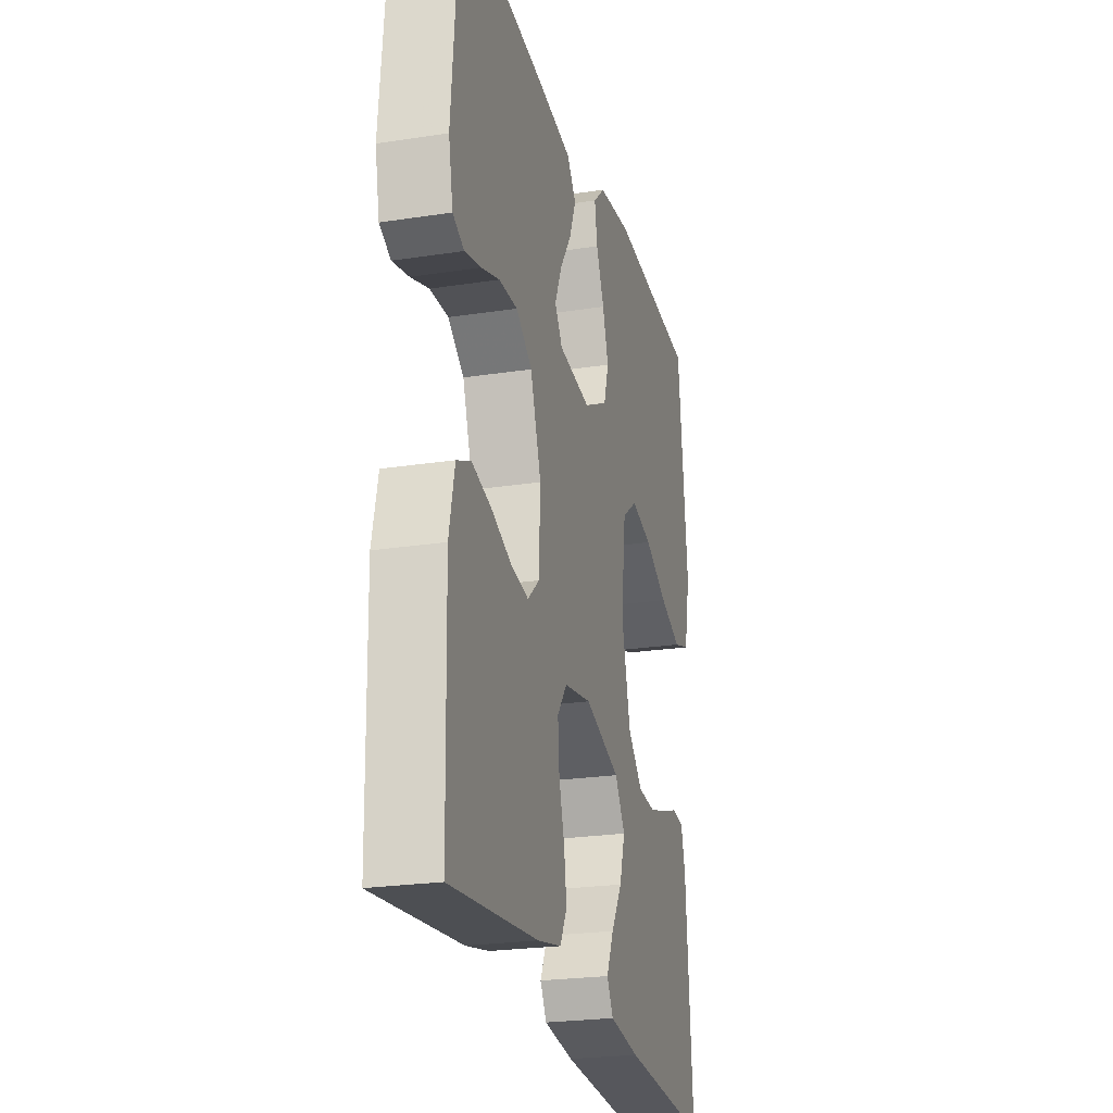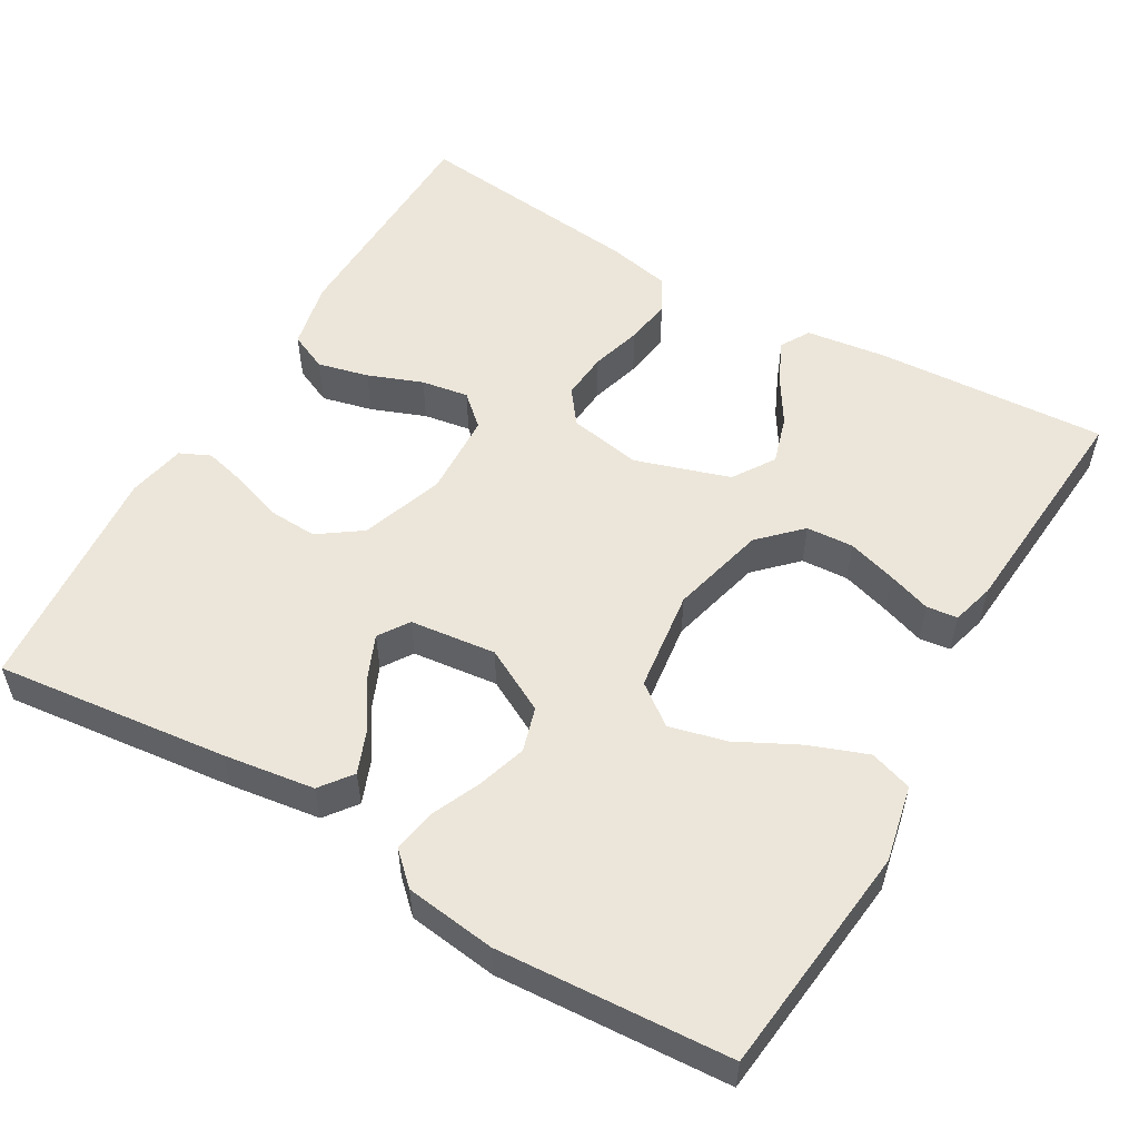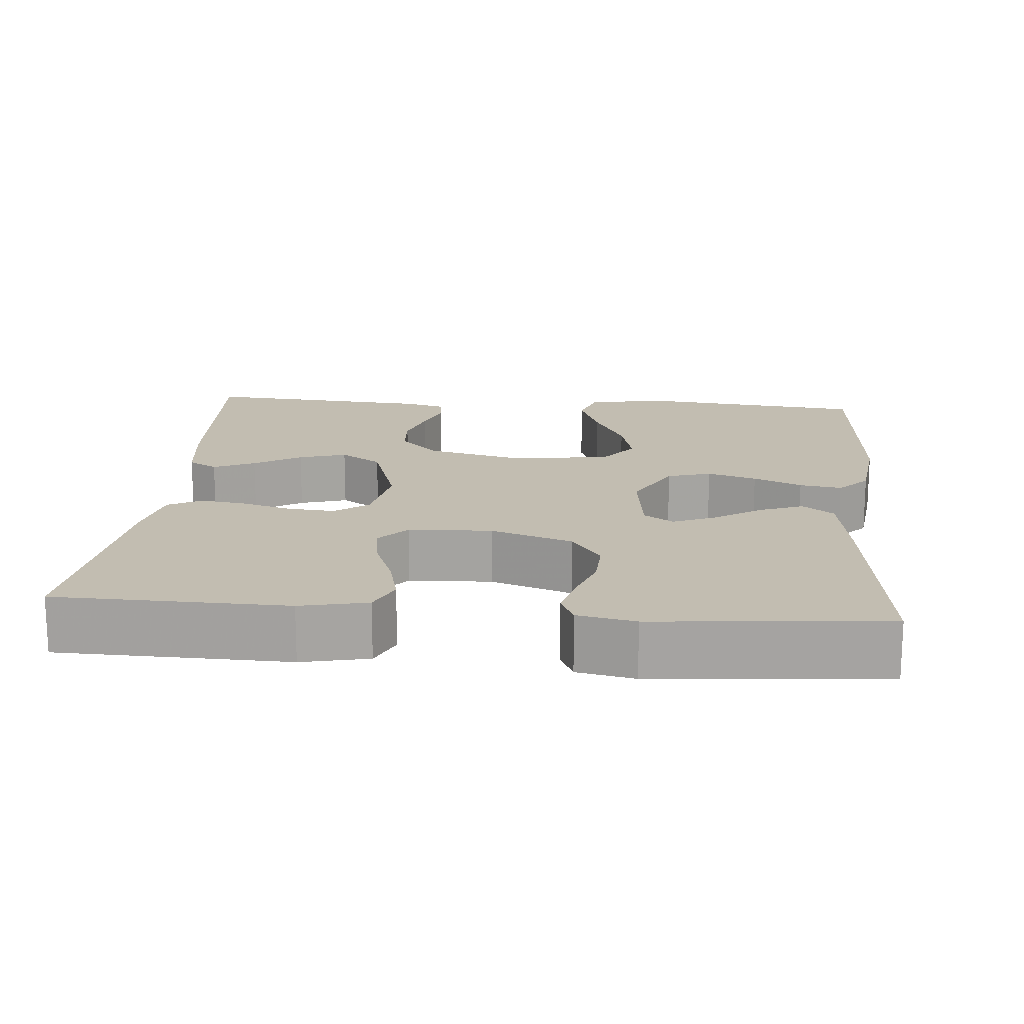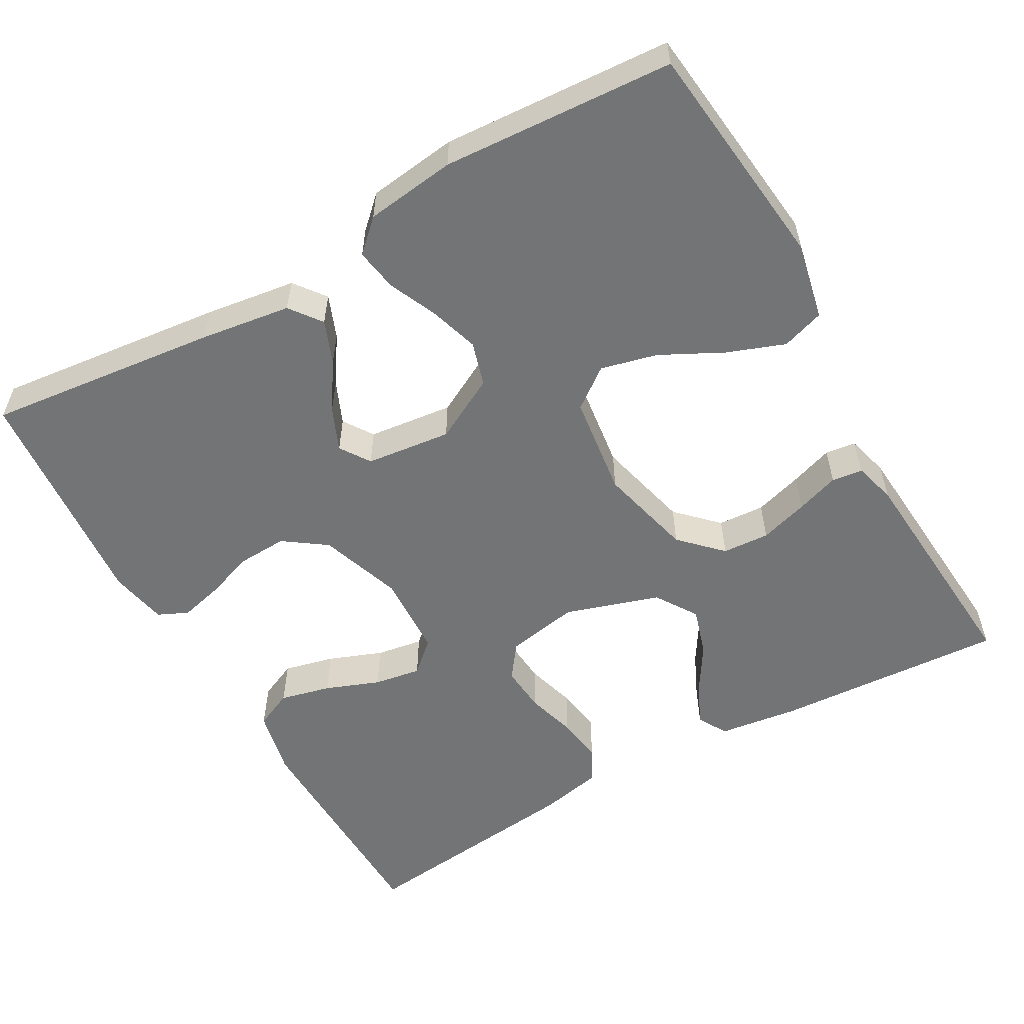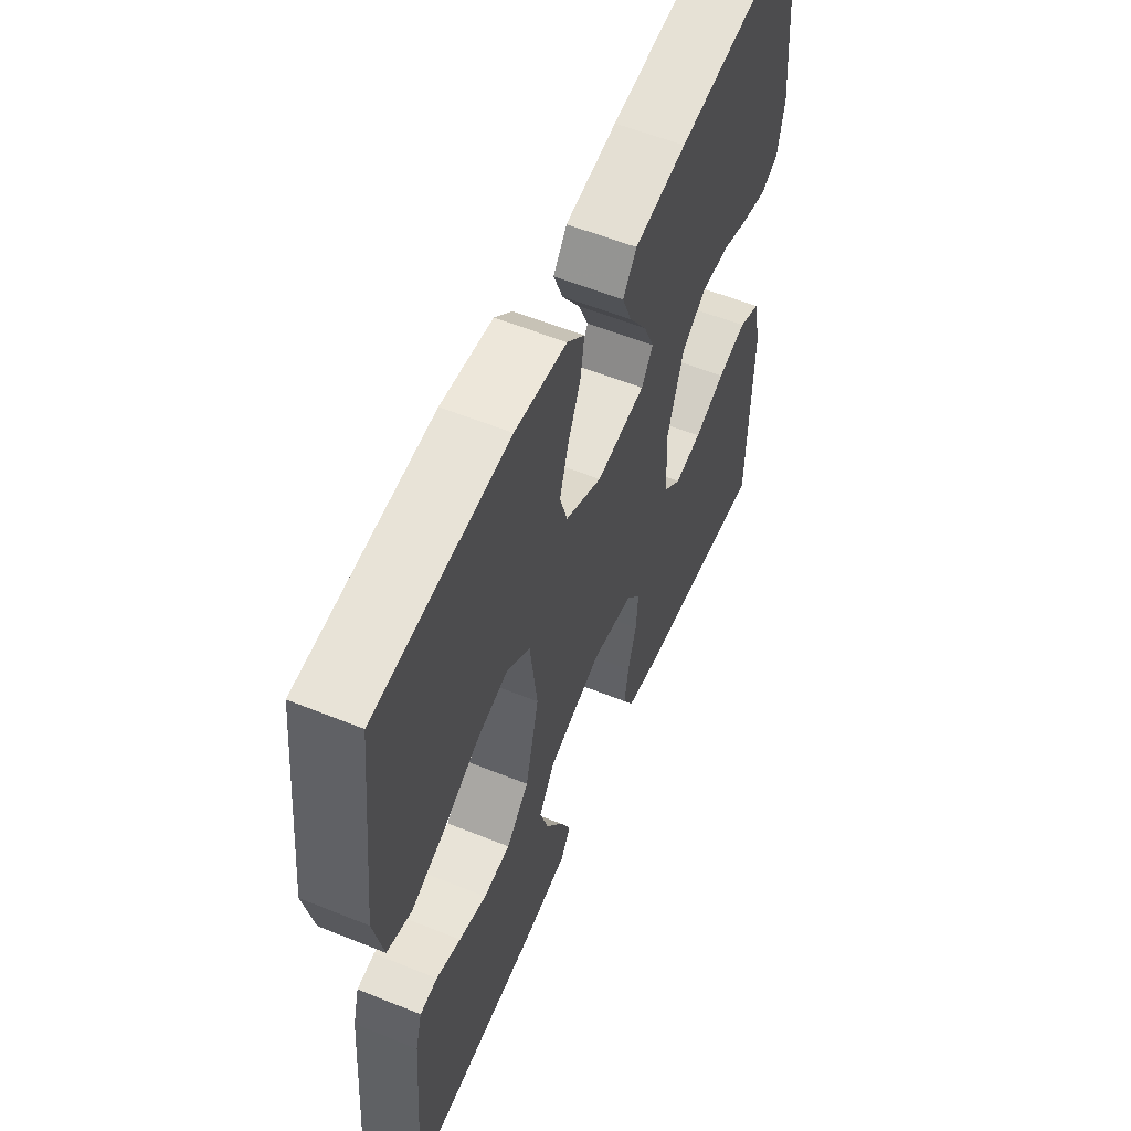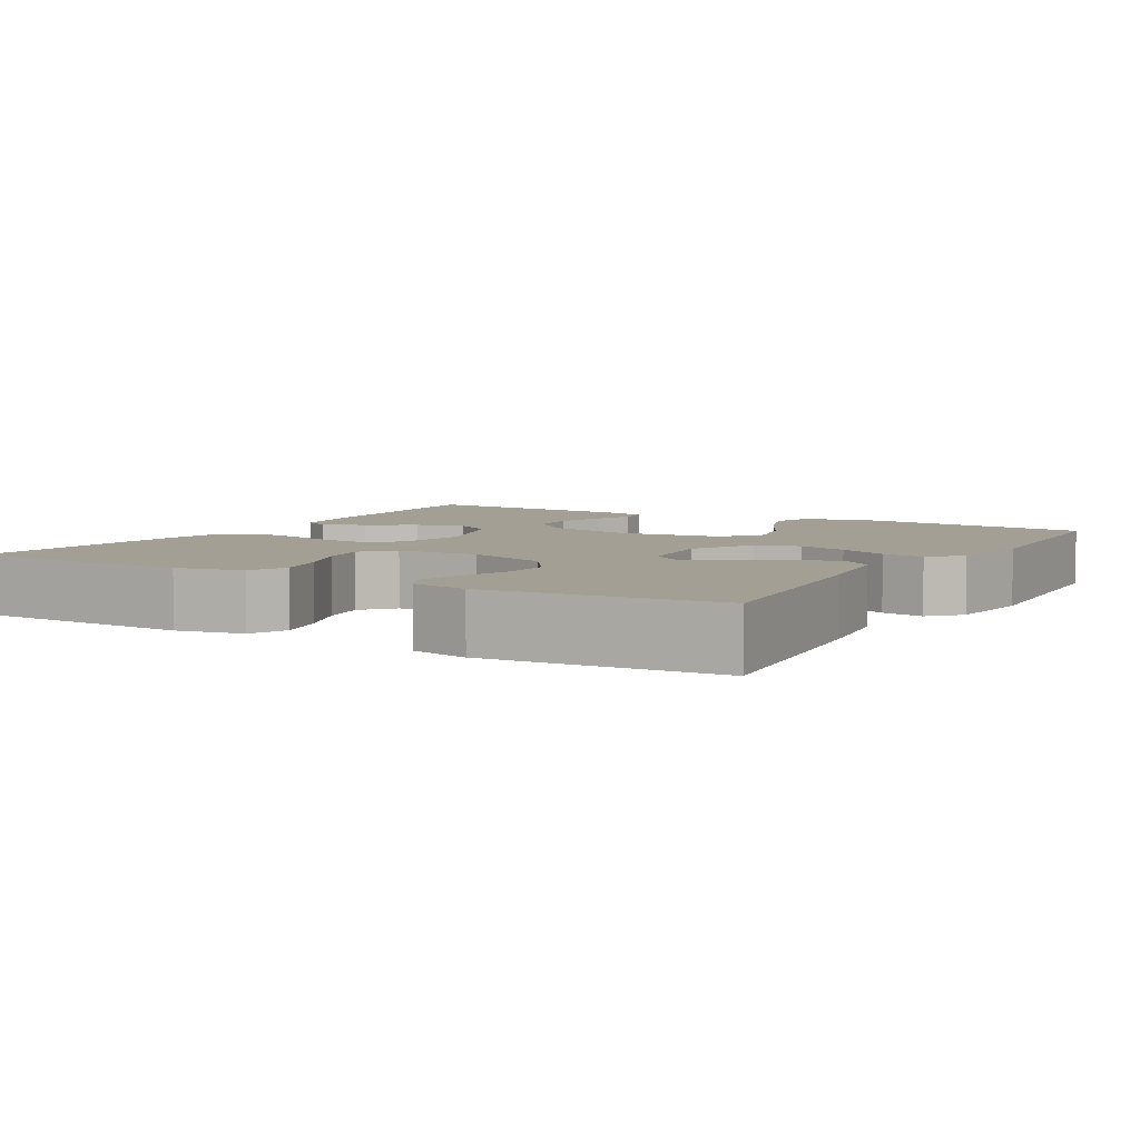
<metadata>
{"format":"obj","ext":"obj","renderer":"f3d","projection":"perspective","resolution":1024,"background":"white","views":[{"elev":-23.9,"azim":-75.6,"up":"+Z"},{"elev":54.4,"azim":30.2,"up":"+Y"},{"elev":16.9,"azim":-85.1,"up":"+Y"},{"elev":-56.2,"azim":29.5,"up":"+Y"},{"elev":57.2,"azim":112.8,"up":"+Z"},{"elev":5.6,"azim":-59.4,"up":"+Y"}]}
</metadata>
<code>
v 0.5 0.07 0.5
v 0.533 0.07 0.2
v 0.512 0.07 0.101
v 0.457 0.07 0.083
v 0.382 0.07 0.111
v 0.302 0.07 0.152
v 0.229 0.07 0.17
v 0.177 0.07 0.131
v 0.16 0.07 0
v 0.191 0.07 -0.123
v 0.242 0.07 -0.174
v 0.303 0.07 -0.178
v 0.366 0.07 -0.159
v 0.422 0.07 -0.14
v 0.462 0.07 -0.145
v 0.477 0.07 -0.2
v 0.5 0.07 -0.5
v 0.2 0.07 -0.481
v 0.097 0.07 -0.467
v 0.075 0.07 -0.429
v 0.1 0.07 -0.375
v 0.138 0.07 -0.314
v 0.157 0.07 -0.252
v 0.122 0.07 -0.198
v 0 0.07 -0.159
v -0.094 0.07 -0.176
v -0.127 0.07 -0.22
v -0.122 0.07 -0.281
v -0.103 0.07 -0.346
v -0.094 0.07 -0.406
v -0.118 0.07 -0.45
v -0.2 0.07 -0.467
v -0.5 0.07 -0.5
v -0.507 0.07 -0.2
v -0.488 0.07 -0.113
v -0.439 0.07 -0.091
v -0.373 0.07 -0.107
v -0.303 0.07 -0.134
v -0.242 0.07 -0.144
v -0.202 0.07 -0.108
v -0.197 0.07 0
v -0.234 0.07 0.107
v -0.289 0.07 0.146
v -0.353 0.07 0.143
v -0.416 0.07 0.121
v -0.472 0.07 0.107
v -0.511 0.07 0.125
v -0.526 0.07 0.2
v -0.5 0.07 0.5
v -0.2 0.07 0.466
v -0.082 0.07 0.449
v -0.051 0.07 0.408
v -0.073 0.07 0.352
v -0.113 0.07 0.291
v -0.137 0.07 0.235
v -0.111 0.07 0.196
v 0 0.07 0.183
v 0.083 0.07 0.227
v 0.1 0.07 0.284
v 0.08 0.07 0.348
v 0.052 0.07 0.411
v 0.043 0.07 0.466
v 0.083 0.07 0.504
v 0.2 0.07 0.519
v 0.5 0 0.5
v 0.533 0 0.2
v 0.512 0 0.101
v 0.457 0 0.083
v 0.382 0 0.111
v 0.302 0 0.152
v 0.229 0 0.17
v 0.177 0 0.131
v 0.16 0 0
v 0.191 0 -0.123
v 0.242 0 -0.174
v 0.303 0 -0.178
v 0.366 0 -0.159
v 0.422 0 -0.14
v 0.462 0 -0.145
v 0.477 0 -0.2
v 0.5 0 -0.5
v 0.2 0 -0.481
v 0.097 0 -0.467
v 0.075 0 -0.429
v 0.1 0 -0.375
v 0.138 0 -0.314
v 0.157 0 -0.252
v 0.122 0 -0.198
v 0 0 -0.159
v -0.094 0 -0.176
v -0.127 0 -0.22
v -0.122 0 -0.281
v -0.103 0 -0.346
v -0.094 0 -0.406
v -0.118 0 -0.45
v -0.2 0 -0.467
v -0.5 0 -0.5
v -0.507 0 -0.2
v -0.488 0 -0.113
v -0.439 0 -0.091
v -0.373 0 -0.107
v -0.303 0 -0.134
v -0.242 0 -0.144
v -0.202 0 -0.108
v -0.197 0 0
v -0.234 0 0.107
v -0.289 0 0.146
v -0.353 0 0.143
v -0.416 0 0.121
v -0.472 0 0.107
v -0.511 0 0.125
v -0.526 0 0.2
v -0.5 0 0.5
v -0.2 0 0.466
v -0.082 0 0.449
v -0.051 0 0.408
v -0.073 0 0.352
v -0.113 0 0.291
v -0.137 0 0.235
v -0.111 0 0.196
v 0 0 0.183
v 0.083 0 0.227
v 0.1 0 0.284
v 0.08 0 0.348
v 0.052 0 0.411
v 0.043 0 0.466
v 0.083 0 0.504
v 0.2 0 0.519
f 4 5 6
f 3 4 6
f 2 3 6
f 1 2 6
f 64 1 6
f 63 64 6
f 62 63 6
f 61 62 6
f 60 61 6
f 59 60 6 7
f 58 59 7 8
f 57 58 8 9
f 56 57 9 10
f 52 53 54
f 51 52 54
f 50 51 54
f 49 50 54
f 48 49 54
f 47 48 54
f 46 47 54
f 45 46 54
f 44 45 54
f 43 44 54 55
f 42 43 55 56
f 36 37 38
f 35 36 38
f 34 35 38
f 33 34 38
f 32 33 38
f 31 32 38
f 30 31 38
f 29 30 38
f 28 29 38
f 27 28 38 39
f 26 27 39 40
f 20 21 22
f 19 20 22
f 18 19 22
f 17 18 22
f 16 17 22
f 15 16 22
f 14 15 22
f 13 14 22
f 12 13 22 23
f 11 12 23 24
f 41 42 56 10
f 40 41 10
f 26 40 10
f 25 26 10
f 10 11 24 25
f 70 69 68
f 70 68 67
f 70 67 66
f 70 66 65
f 70 65 128
f 70 128 127
f 70 127 126
f 70 126 125
f 70 125 124
f 71 70 124 123
f 72 71 123 122
f 73 72 122 121
f 74 73 121 120
f 118 117 116
f 118 116 115
f 118 115 114
f 118 114 113
f 118 113 112
f 118 112 111
f 118 111 110
f 118 110 109
f 118 109 108
f 119 118 108 107
f 120 119 107 106
f 102 101 100
f 102 100 99
f 102 99 98
f 102 98 97
f 102 97 96
f 102 96 95
f 102 95 94
f 102 94 93
f 102 93 92
f 103 102 92 91
f 104 103 91 90
f 86 85 84
f 86 84 83
f 86 83 82
f 86 82 81
f 86 81 80
f 86 80 79
f 86 79 78
f 86 78 77
f 87 86 77 76
f 88 87 76 75
f 74 120 106 105
f 74 105 104
f 74 104 90
f 74 90 89
f 89 88 75 74
f 1 65 66 2
f 2 66 67 3
f 3 67 68 4
f 4 68 69 5
f 5 69 70 6
f 6 70 71 7
f 7 71 72 8
f 8 72 73 9
f 9 73 74 10
f 10 74 75 11
f 11 75 76 12
f 12 76 77 13
f 13 77 78 14
f 14 78 79 15
f 15 79 80 16
f 16 80 81 17
f 17 81 82 18
f 18 82 83 19
f 19 83 84 20
f 20 84 85 21
f 21 85 86 22
f 22 86 87 23
f 23 87 88 24
f 24 88 89 25
f 25 89 90 26
f 26 90 91 27
f 27 91 92 28
f 28 92 93 29
f 29 93 94 30
f 30 94 95 31
f 31 95 96 32
f 32 96 97 33
f 33 97 98 34
f 34 98 99 35
f 35 99 100 36
f 36 100 101 37
f 37 101 102 38
f 38 102 103 39
f 39 103 104 40
f 40 104 105 41
f 41 105 106 42
f 42 106 107 43
f 43 107 108 44
f 44 108 109 45
f 45 109 110 46
f 46 110 111 47
f 47 111 112 48
f 48 112 113 49
f 49 113 114 50
f 50 114 115 51
f 51 115 116 52
f 52 116 117 53
f 53 117 118 54
f 54 118 119 55
f 55 119 120 56
f 56 120 121 57
f 57 121 122 58
f 58 122 123 59
f 59 123 124 60
f 60 124 125 61
f 61 125 126 62
f 62 126 127 63
f 63 127 128 64
f 64 128 65 1

</code>
